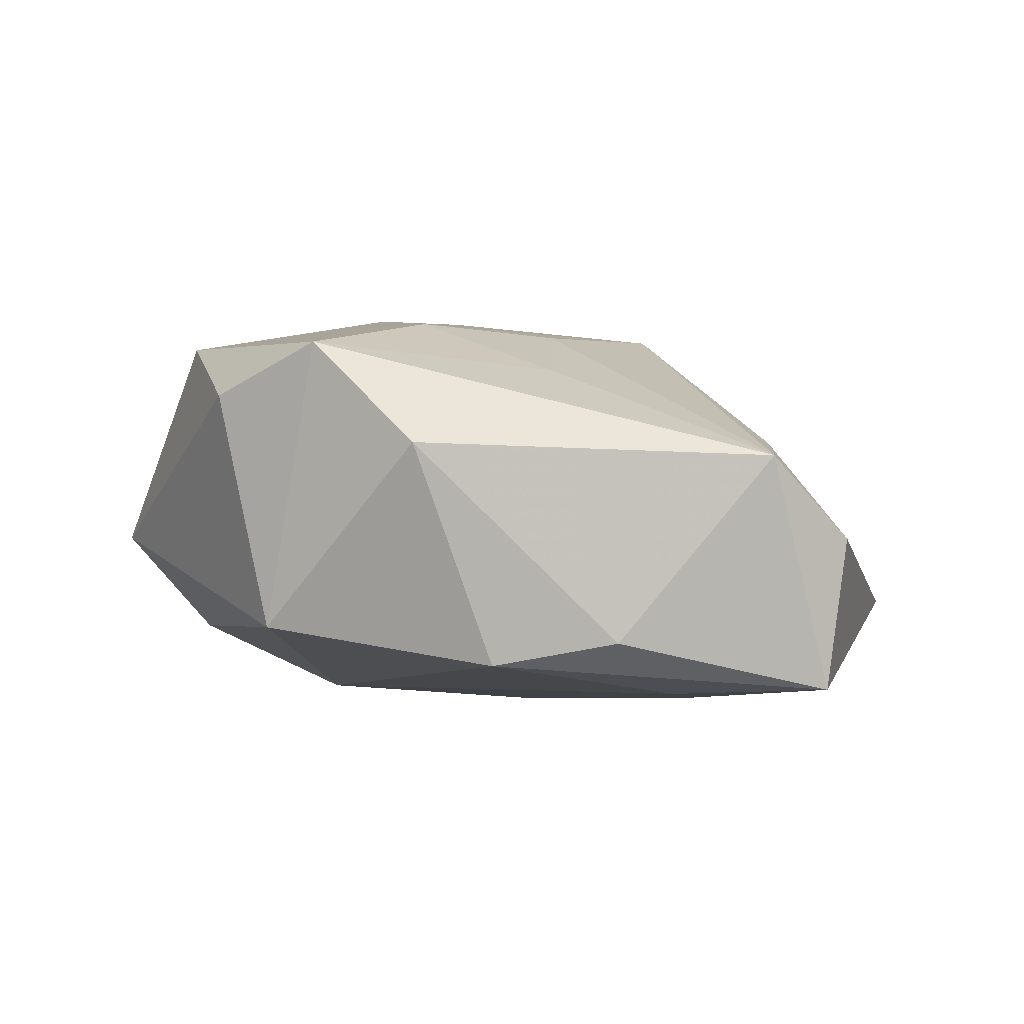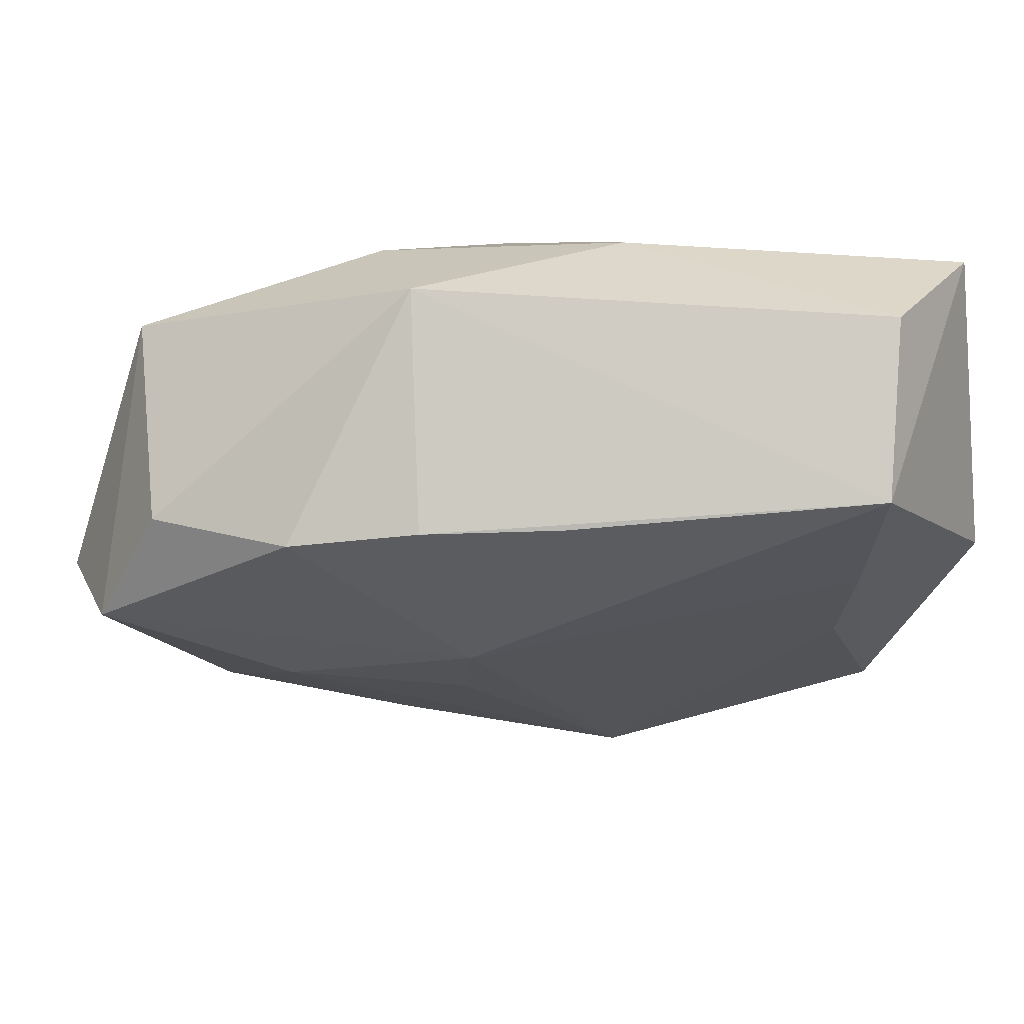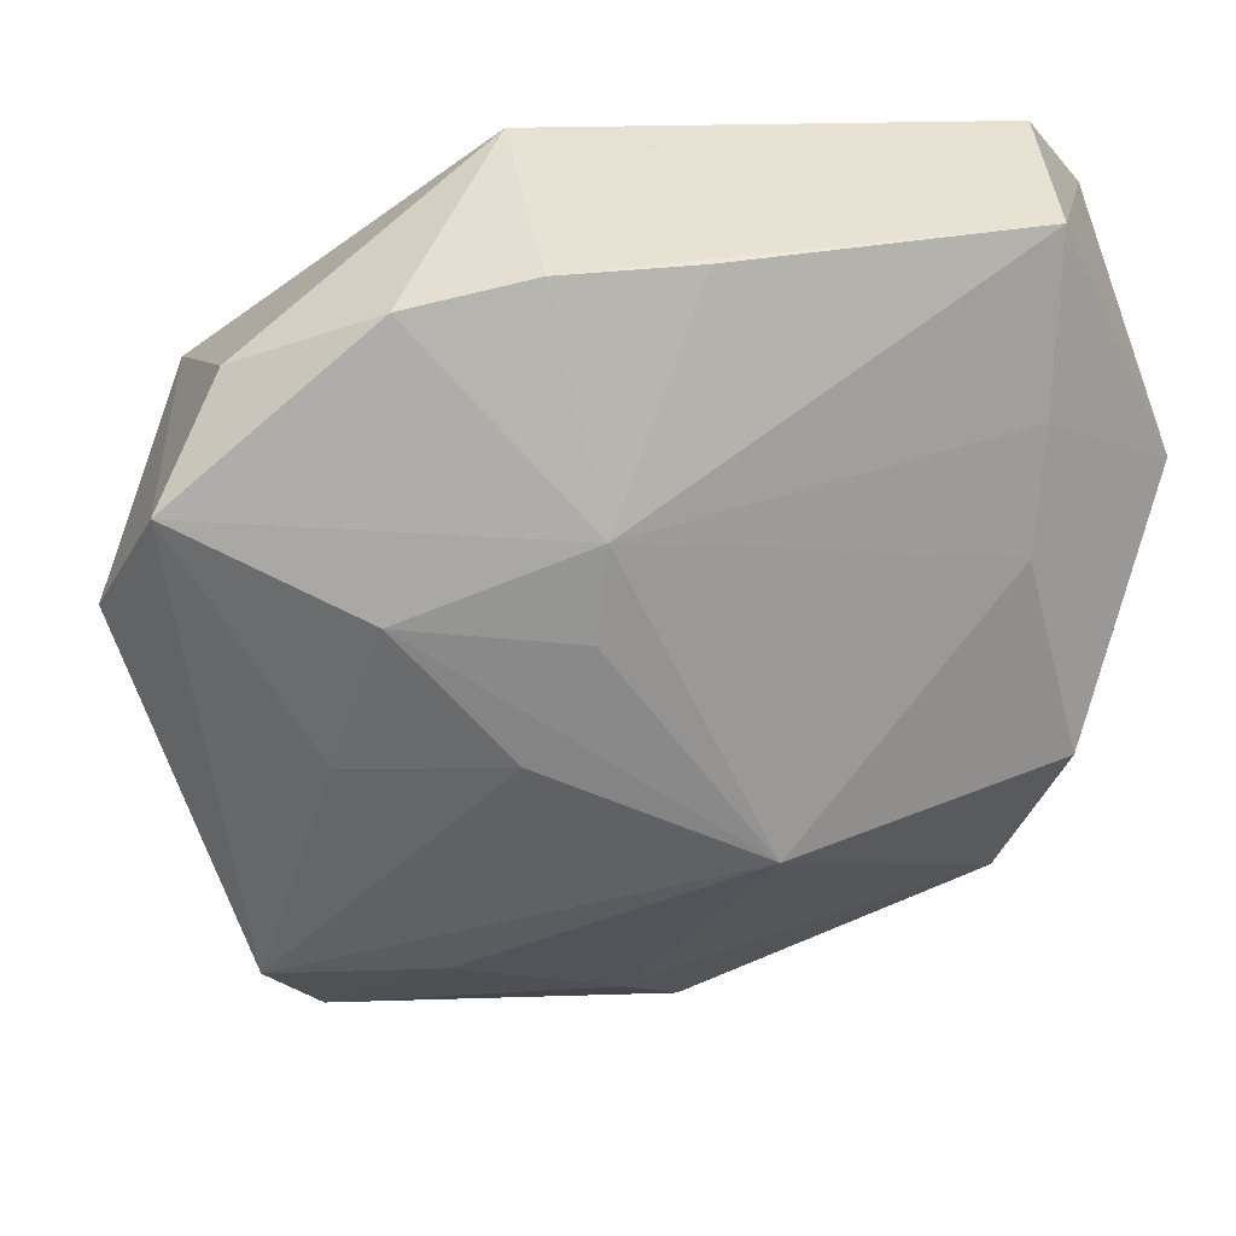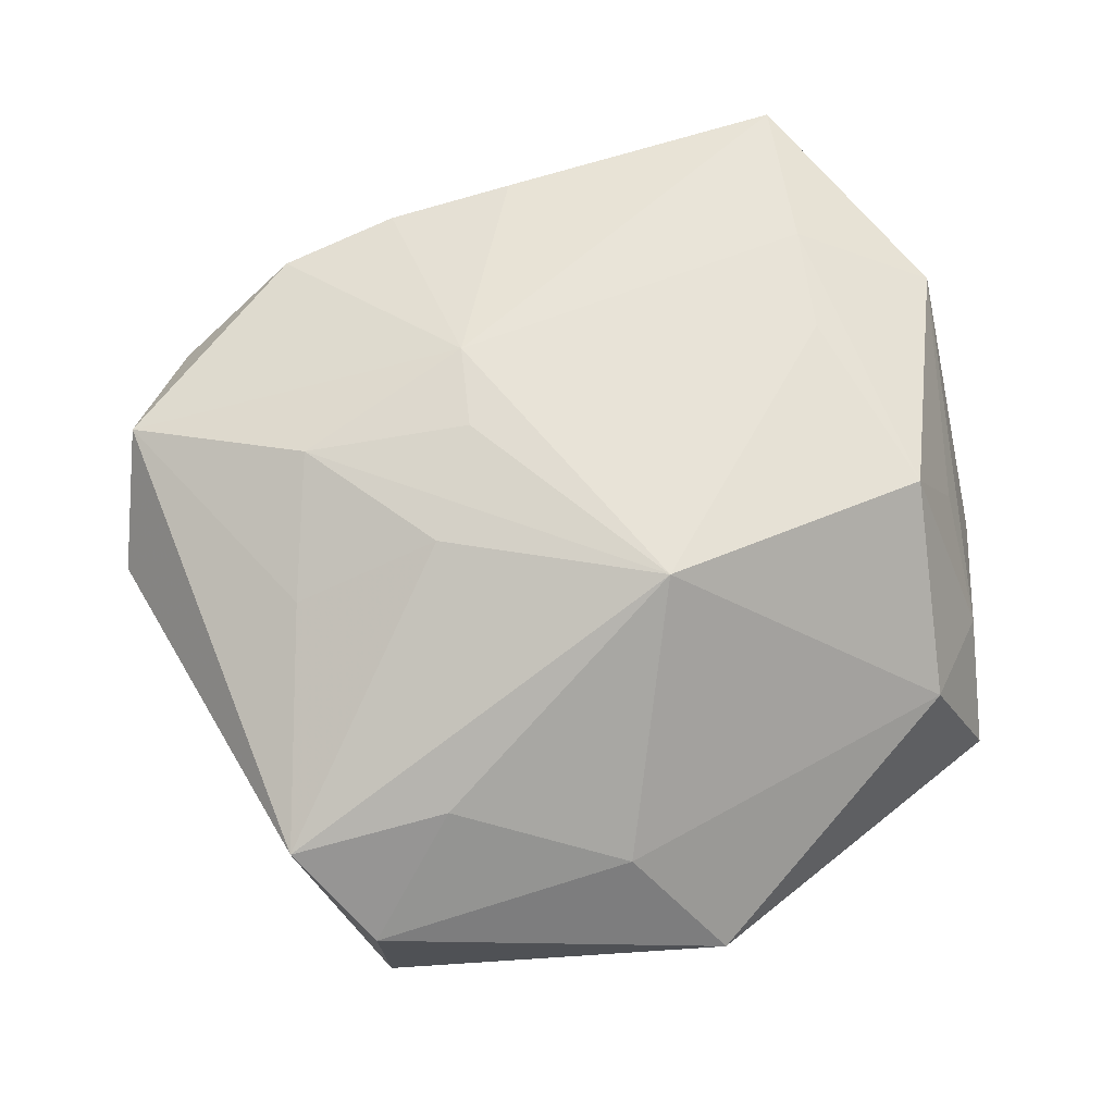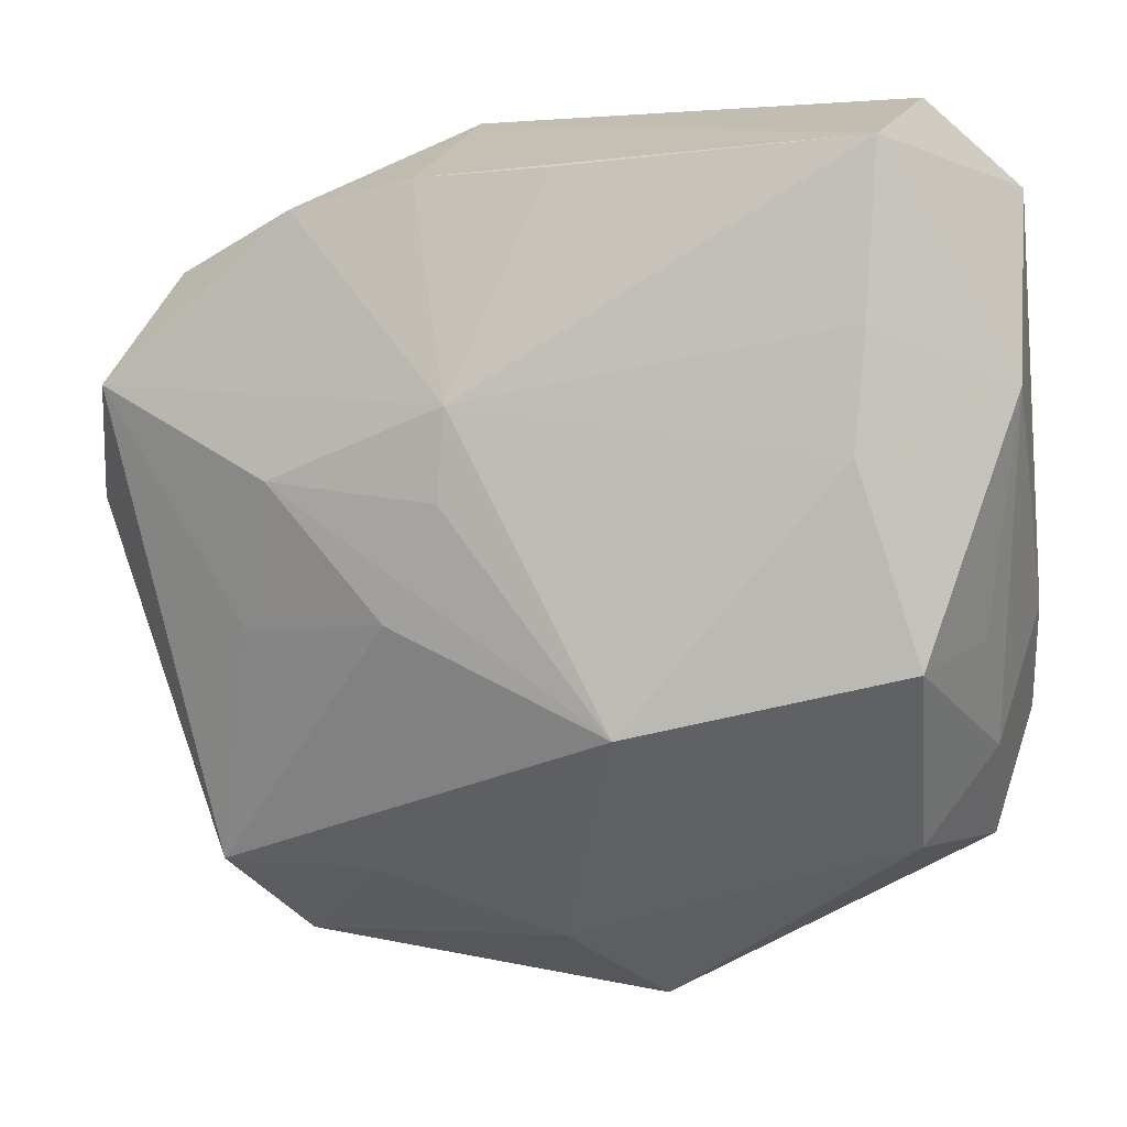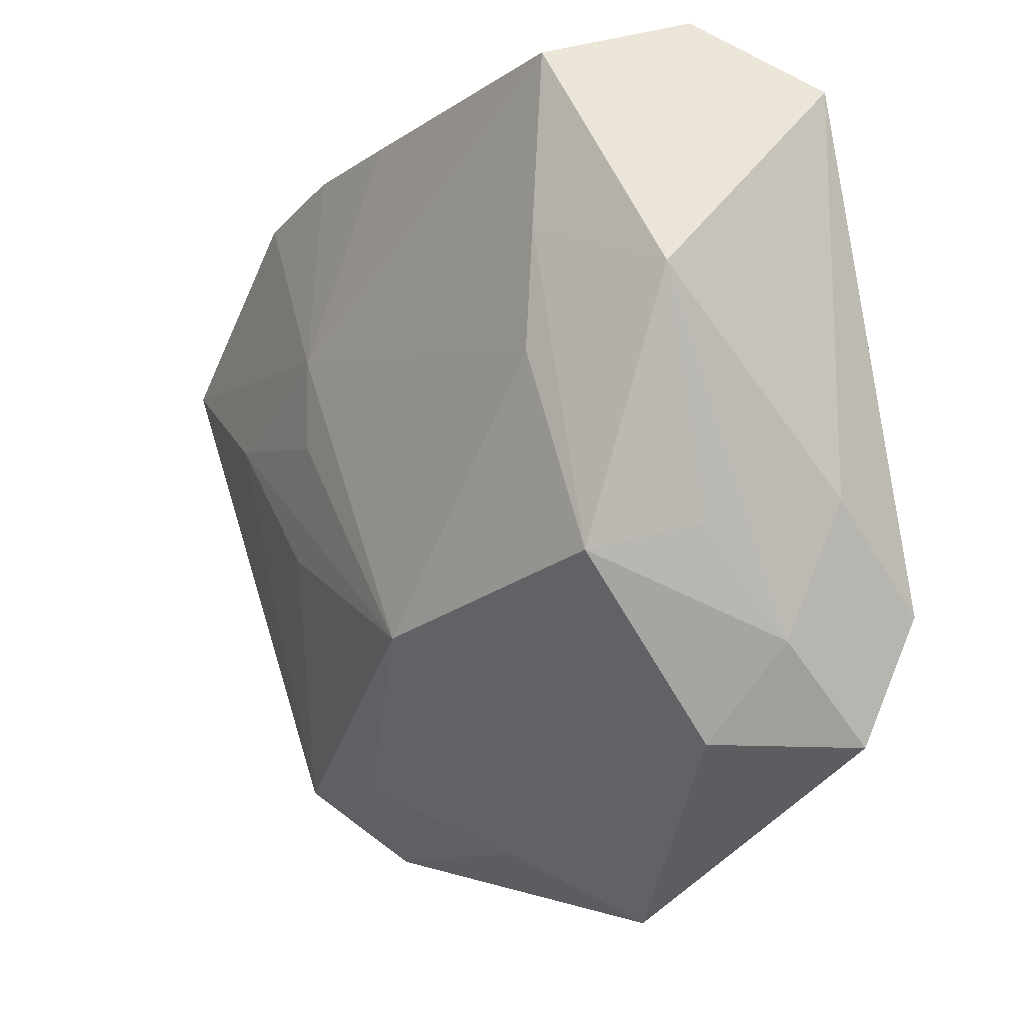
<metadata>
{"format":"obj","ext":"obj","renderer":"f3d","projection":"perspective","resolution":1024,"background":"white","views":[{"elev":-5.4,"azim":-86.1,"up":"+Z"},{"elev":65.1,"azim":-7.9,"up":"+Y"},{"elev":19.8,"azim":-16.1,"up":"+Y"},{"elev":61.7,"azim":-11.8,"up":"+Z"},{"elev":1.1,"azim":10.0,"up":"+Y"},{"elev":-8.4,"azim":51.7,"up":"+Y"}]}
</metadata>
<code>
v 0.03012 -0.007441 0.008193
v 0.0007323 0.01449 -0.01567
v 0.0227 0.02773 0.01716
v 0.03257 0.0105 0.01383
v -0.01057 0.02439 -0.01045
v 0.03062 -0.02312 -0.007347
v -0.01073 0.02577 0.01412
v 0.03095 -0.01563 0.0009307
v -0.03007 0.01982 0.007432
v -0.03808 0.003006 0.002452
v -0.02169 0.003924 0.01466
v 0.01331 -0.01893 -0.01675
v 0.03256 0.0261 -0.002397
v -0.03002 0.01567 -0.01146
v -0.008342 0.002239 0.01699
v 0.02122 0.005482 0.01753
v -0.02165 -0.01703 -0.01675
v -0.007684 0.00923 0.01751
v 0.01401 -0.002582 -0.01675
v -0.03536 0.01125 0.01087
v -0.03233 -0.002733 -0.01468
v -0.03126 -0.01266 -0.01289
v -0.0004184 0.02616 0.01541
v 0.02534 0.032 0.004733
v -0.02856 -0.02524 0.002348
v -0.001913 -0.03078 0.0007694
v -0.01274 -0.006501 0.01488
v 0.03336 -0.01336 -0.01006
v 0.004976 -0.03646 -0.007715
v 0.02199 0.01474 0.01751
v -0.02236 -0.02969 -0.01643
v 0.02545 -0.02302 0.004001
v -0.02309 -0.03143 -0.003996
v -0.009081 0.032 -0.002406
v 0.004305 -0.01442 0.01725
v 0.007459 0.02632 -0.007487
v 0.02959 -0.0001027 0.01382
v -0.02029 0.02381 0.01287
v -0.01569 -0.02537 0.004964
v 0.02593 -0.0096 0.01594
v -0.0245 -0.007141 0.0101
v 0.03385 -0.00528 -0.001928
f 10 25 20
f 34 7 3
f 10 21 22
f 22 25 10
f 21 31 22
f 22 31 25
f 32 26 29
f 35 26 32
f 14 21 10
f 34 5 14
f 10 20 14
f 28 19 13
f 13 19 2
f 2 14 5
f 21 14 2
f 41 20 25
f 13 3 4
f 24 3 13
f 34 3 24
f 29 26 33
f 33 31 29
f 25 31 33
f 35 25 39
f 39 26 35
f 25 33 39
f 39 33 26
f 34 14 9
f 9 14 20
f 6 32 29
f 8 32 6
f 19 28 12
f 28 6 12
f 29 31 12
f 12 6 29
f 13 2 36
f 36 2 5
f 36 5 34
f 34 24 36
f 36 24 13
f 17 2 19
f 19 12 17
f 17 12 31
f 17 31 21
f 21 2 17
f 11 18 20
f 20 41 11
f 38 18 7
f 20 18 38
f 38 9 20
f 38 7 34
f 34 9 38
f 23 3 7
f 7 18 23
f 23 18 3
f 42 4 8
f 8 6 42
f 42 6 28
f 42 28 13
f 13 4 42
f 40 32 8
f 35 32 40
f 35 18 15
f 15 11 35
f 18 11 15
f 35 11 27
f 27 11 41
f 27 25 35
f 27 41 25
f 8 4 1
f 1 40 8
f 35 40 16
f 16 18 35
f 30 4 3
f 30 40 4
f 30 16 40
f 3 18 30
f 18 16 30
f 4 40 37
f 37 1 4
f 40 1 37

</code>
